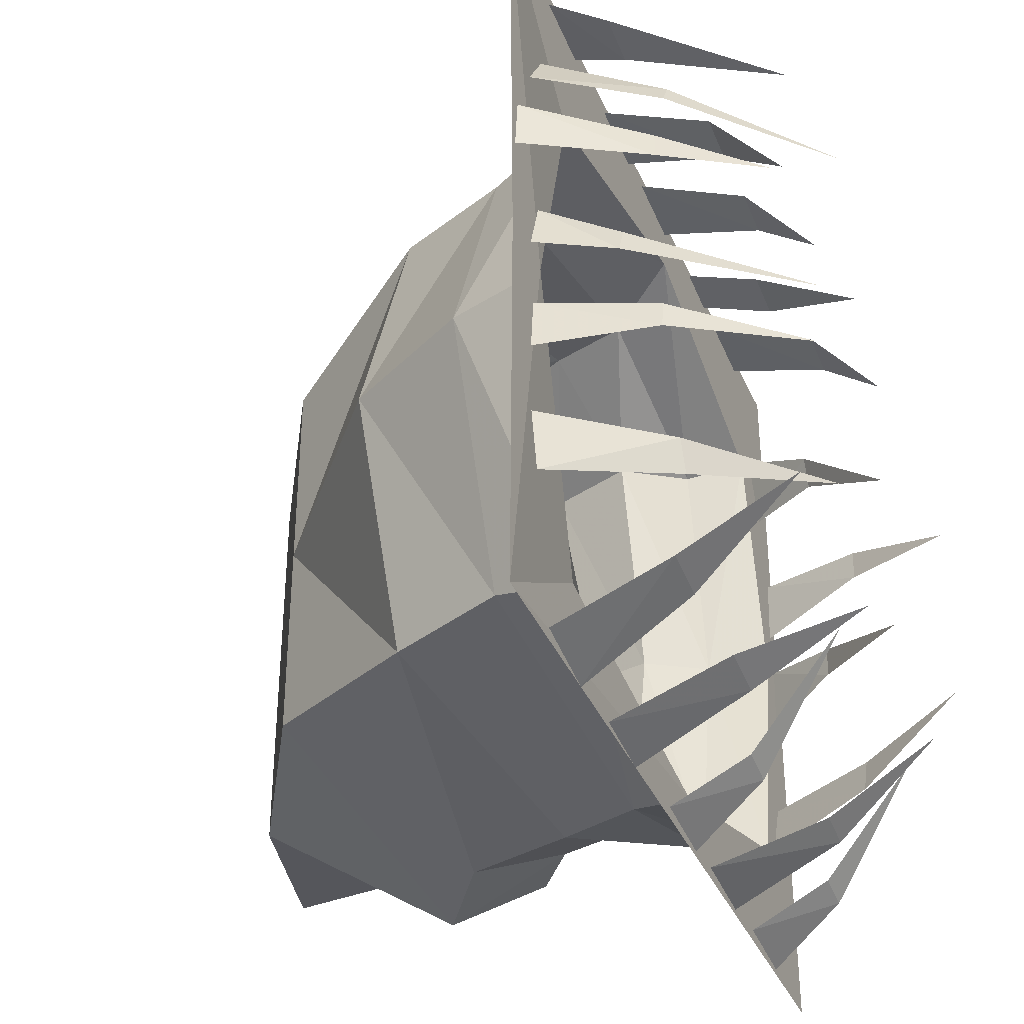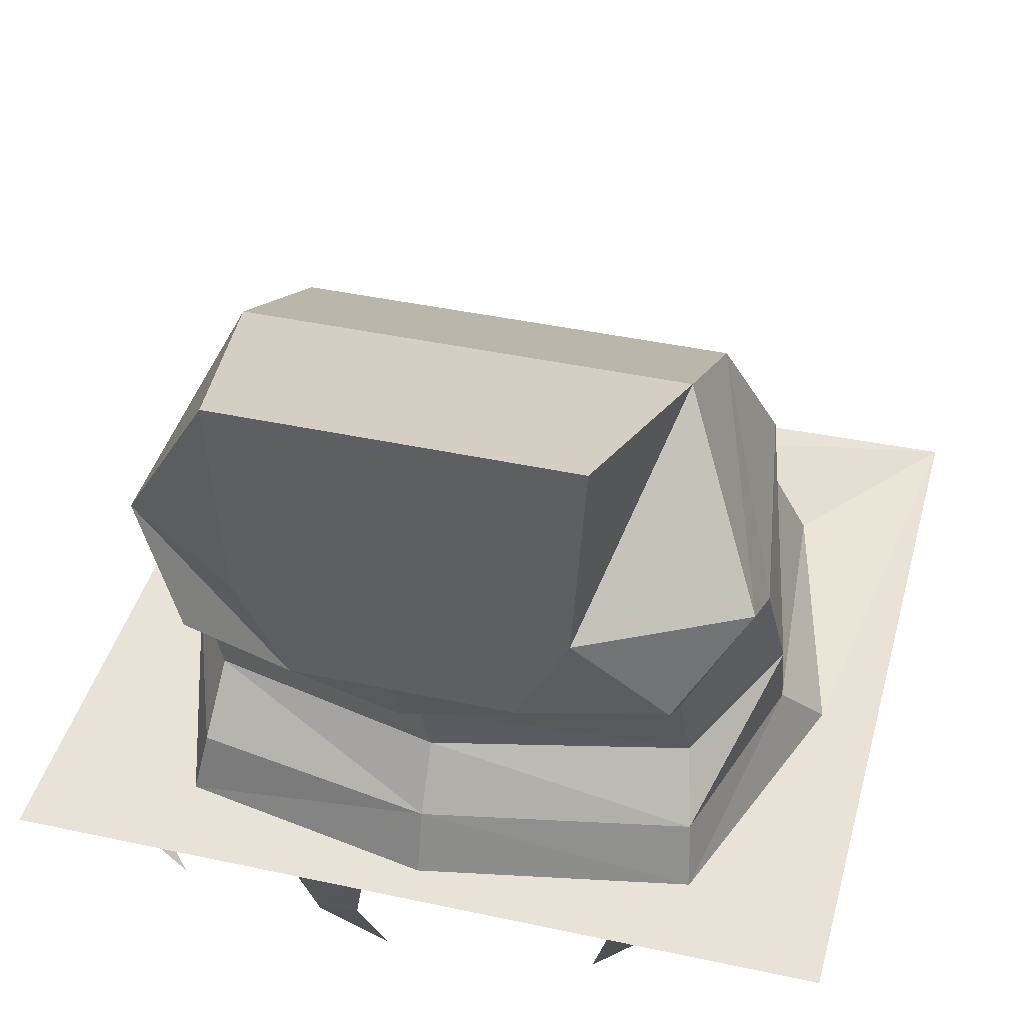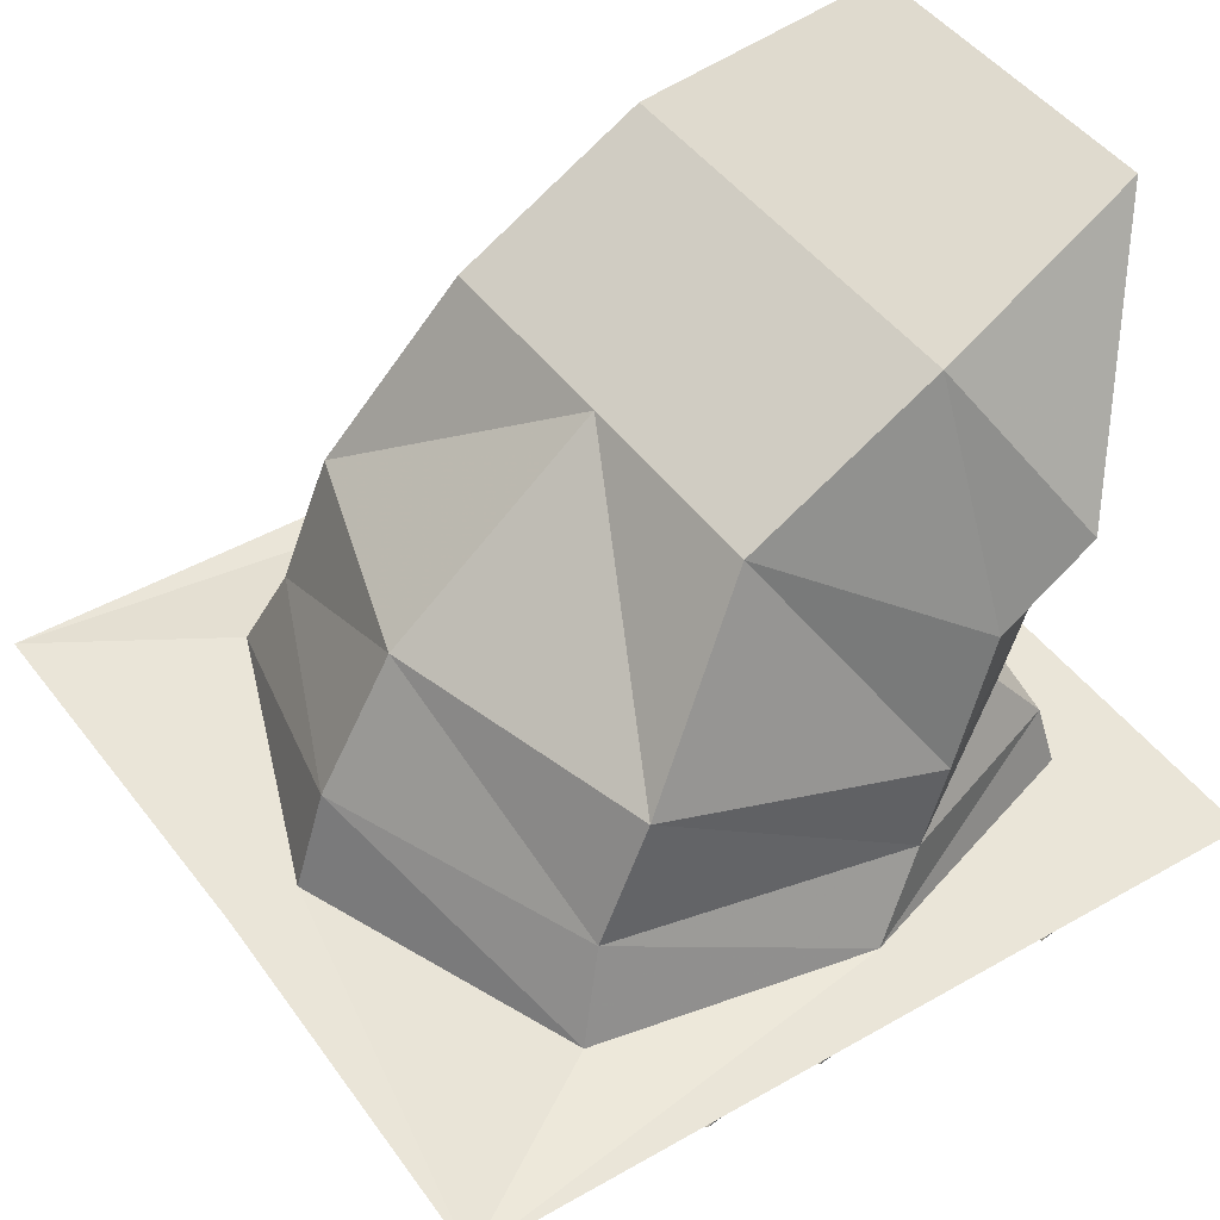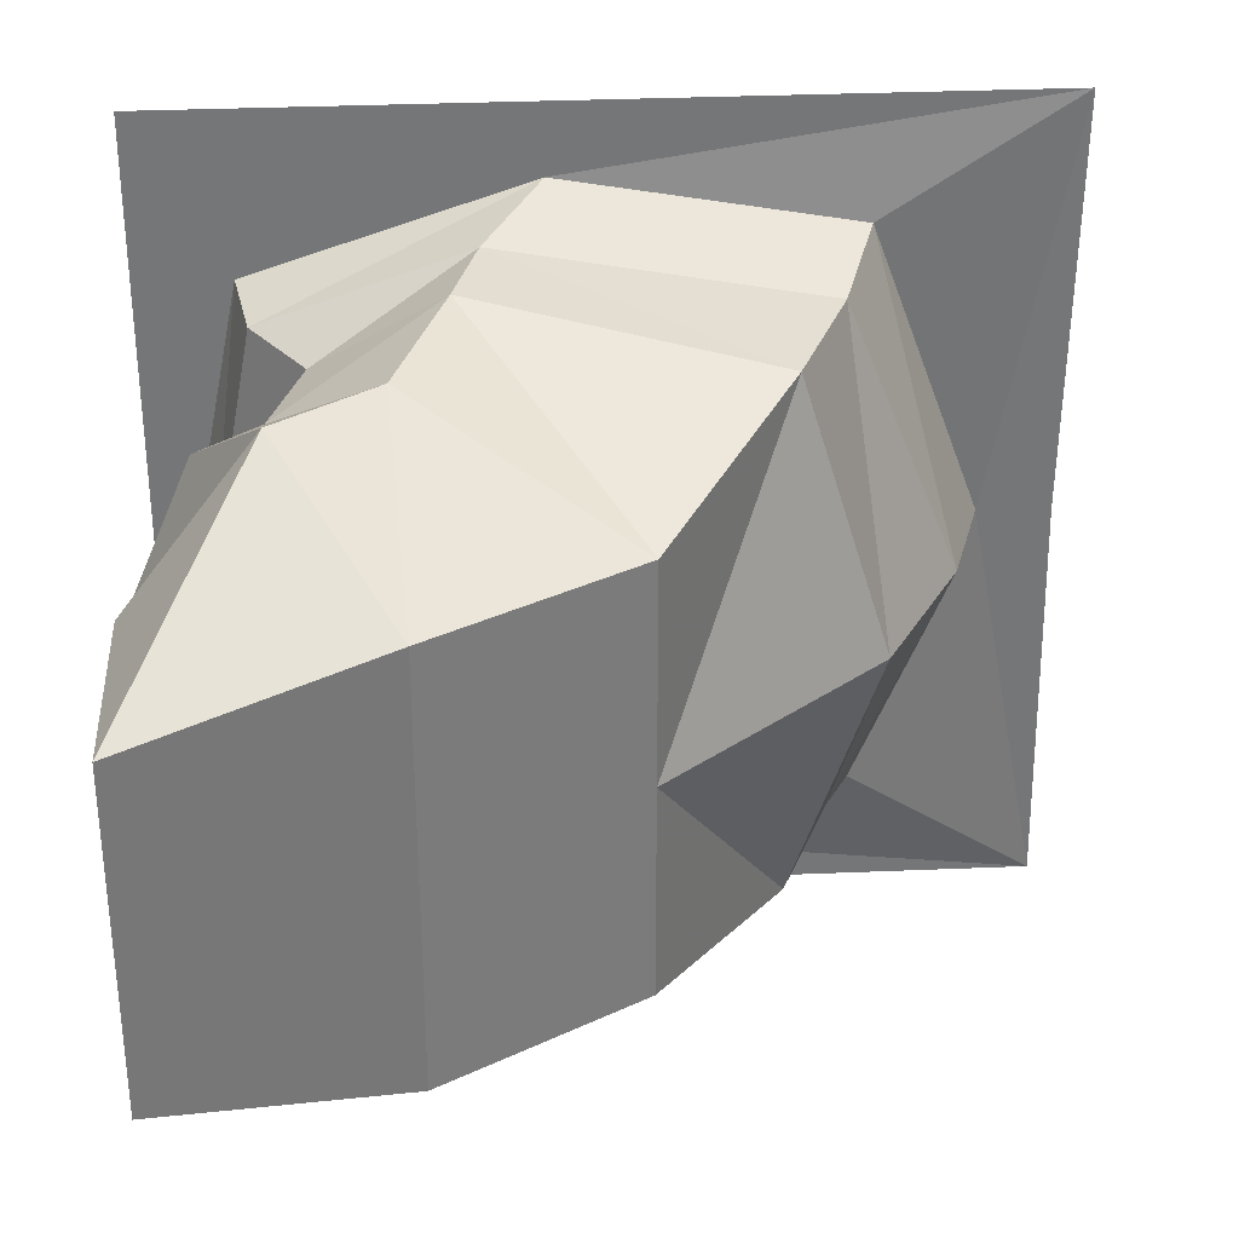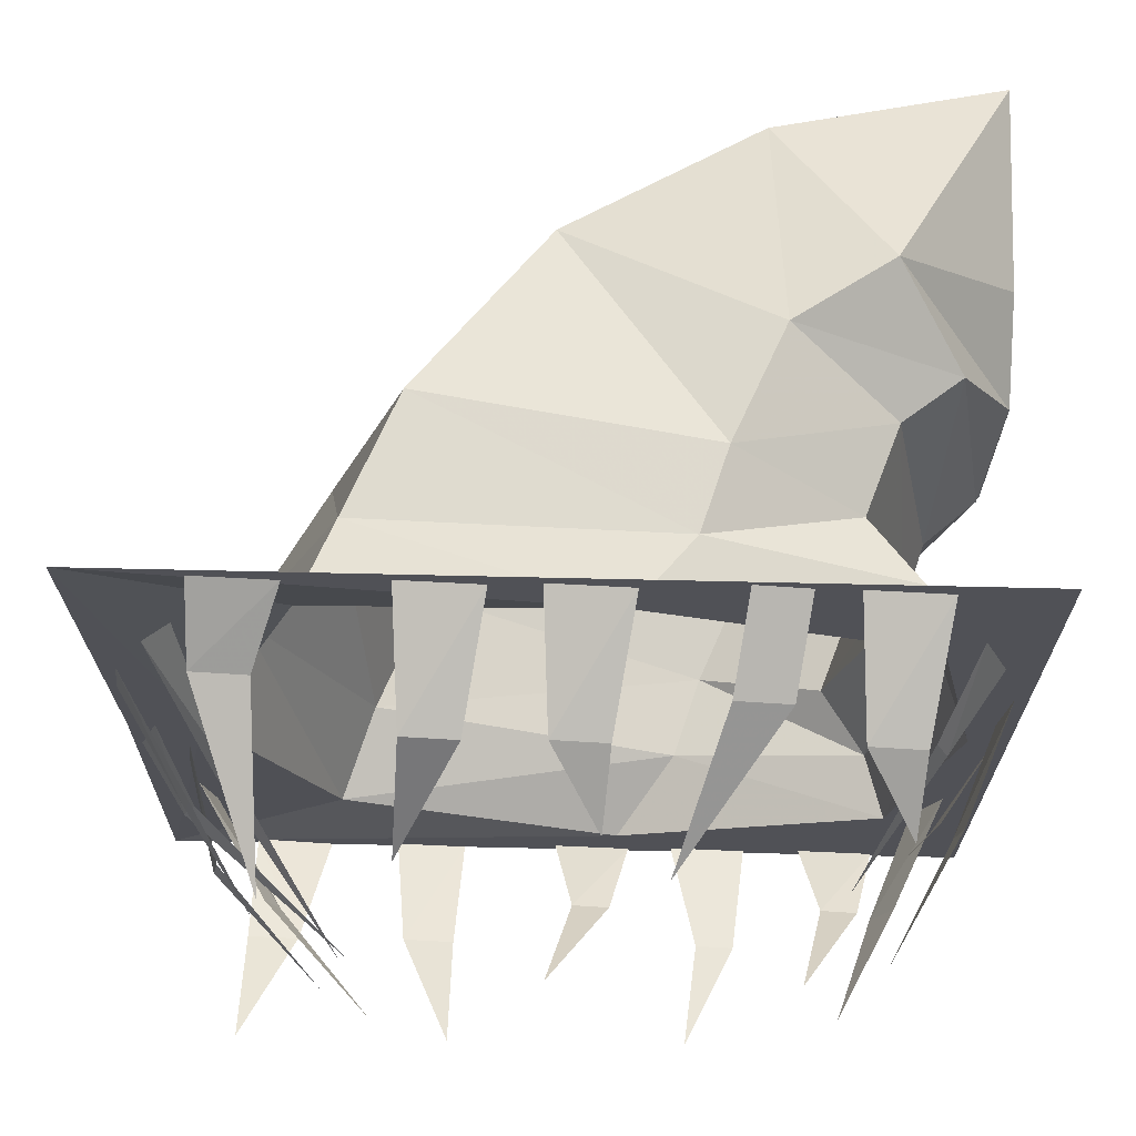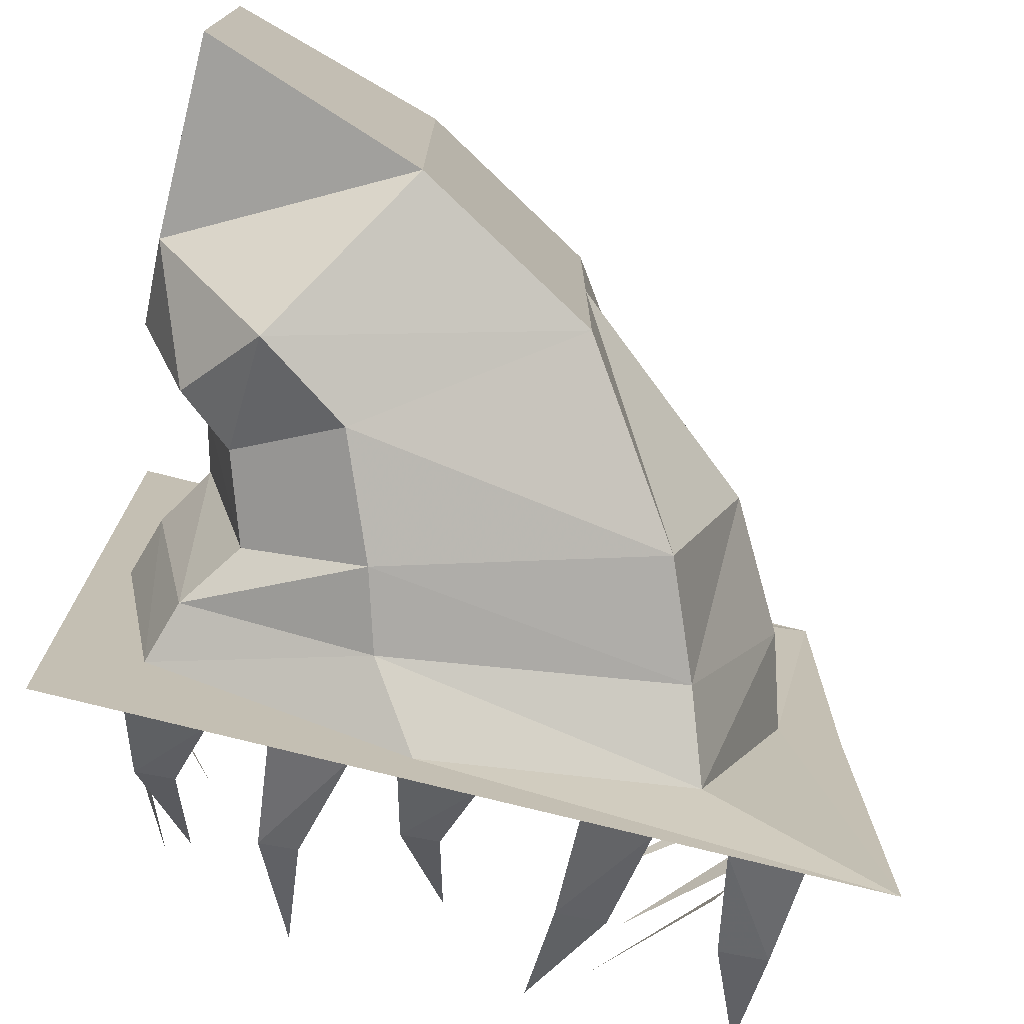
<metadata>
{"format":"obj","ext":"obj","renderer":"f3d","projection":"perspective","resolution":1024,"background":"white","views":[{"elev":-37.7,"azim":-68.2,"up":"+Z"},{"elev":41.4,"azim":104.7,"up":"+Y"},{"elev":45.0,"azim":-33.7,"up":"+Y"},{"elev":33.5,"azim":176.7,"up":"+Z"},{"elev":69.6,"azim":1.3,"up":"+Z"},{"elev":-75.4,"azim":165.8,"up":"+Z"}]}
</metadata>
<code>
v -0.3516 -0.1406 0.2812
v -0.3359 -0.1406 0.3125
v -0.3984 0 0.3516
v -0.4375 0 0.2891
v -0.2188 -0.3203 0.2344
v -0.3984 -0.1406 0.1406
v -0.3906 -0.1406 0.1797
v -0.4766 0 0.2031
v -0.4844 0 0.1328
v -0.3203 -0.2578 0.1484
v -0.4219 -0.1016 -0.01562
v -0.4062 -0.1016 0.02344
v -0.4531 -0.01562 0.04688
v -0.4766 -0.01562 -0.02344
v -0.2188 -0.2812 0.03906
v -0.3984 -0.1406 -0.125
v -0.3906 -0.1406 -0.08594
v -0.4297 0 -0.07031
v -0.4375 0 -0.1406
v -0.2656 -0.2812 -0.08594
v -0.3359 -0.1406 -0.2891
v -0.3516 -0.1406 -0.25
v -0.4375 0 -0.2344
v -0.4219 0 -0.3047
v -0.2188 -0.2812 -0.2578
v -0.3281 -0.1406 -0.4453
v -0.3906 -0.1406 -0.4375
v -0.3906 0 -0.4922
v -0.2969 0 -0.5078
v -0.3906 -0.2812 -0.3672
v -0.1328 -0.1406 -0.4453
v -0.1953 -0.1406 -0.4375
v -0.2109 0 -0.5
v -0.125 0 -0.5078
v -0.1328 -0.2812 -0.3672
v 0.0625 -0.09375 -0.4375
v 0.01562 -0.09375 -0.4297
v -0.007812 0 -0.4922
v 0.08594 0 -0.5
v -0.01562 -0.2188 -0.3047
v 0.2188 -0.1406 -0.4453
v 0.1719 -0.1406 -0.4375
v 0.1406 0 -0.4922
v 0.2344 0 -0.5
v 0.1562 -0.2812 -0.3672
v 0.1719 -0.1016 0.4453
v 0.2344 -0.1016 0.4375
v 0.25 0 0.4922
v 0.1875 0 0.5
v 0.1172 -0.25 0.3125
v -0.007812 -0.1406 0.4297
v 0.05469 -0.1406 0.4219
v 0.07812 0 0.4844
v -0.01562 0 0.4922
v 0.04688 -0.2188 0.3594
v -0.1562 -0.1406 0.4297
v -0.09375 -0.1406 0.4219
v -0.07031 0 0.4844
v -0.1641 0 0.4922
v -0.1641 -0.2344 0.3047
v -0.3672 -0.07812 0.4297
v -0.3047 -0.07812 0.4219
v -0.2734 0 0.4844
v -0.3672 0 0.4922
v -0.2969 -0.2812 0.3203
v -0.5 0 0.5078
v -0.2734 0.01562 0.3672
v 0.07031 0 0.4219
v 0.5078 0 0.5078
v 0.3984 0 0.3125
v 0.4609 0 0
v 0.5078 0 -0.5078
v 0.3984 0 -0.3281
v 0.07031 0 -0.4375
v -0.5 0 -0.5078
v -0.2734 0.01562 -0.3516
v -0.4062 0 0
v -0.4922 0 0
v -0.3672 0.125 0
v -0.2344 0.125 0.3359
v 0.1406 0.09375 0.3906
v 0.3828 0.07812 0.2969
v 0.4375 0.07812 0
v 0.375 0.07812 -0.3203
v 0.1406 0.09375 -0.3906
v -0.2344 0.125 -0.3125
v 0.375 -0.09375 -0.4375
v 0.3281 -0.09375 -0.4297
v 0.3047 0 -0.4922
v 0.3984 0 -0.5
v 0.2969 -0.2188 -0.3047
v 0.3047 -0.1406 0.4297
v 0.3672 -0.1406 0.4219
v 0.3906 0 0.4844
v 0.2969 0 0.4922
v 0.3594 -0.2188 0.3594
v 0.2344 0.3438 -0.375
v -0.01562 0.5 -0.2656
v -0.1719 0.2734 -0.3125
v 0.1719 0.1953 -0.3906
v 0.3203 0.1562 -0.3047
v 0.3594 0.2656 -0.2969
v 0.3516 0.4219 -0.375
v 0.2188 0.6328 -0.2656
v 0.2188 0.6328 0
v -0.01562 0.5 0
v -0.2734 0.2891 0
v 0.3906 0.1562 0
v 0.4141 0.2344 0.007812
v 0.4766 0.2891 0.007812
v 0.4297 0.3203 -0.2969
v 0.5 0.4688 -0.1953
v 0.5 0.7188 -0.2109
v 0.2188 0.6328 0.2656
v -0.01562 0.5 0.2656
v -0.1719 0.2734 0.3359
v 0.2344 0.3438 0.375
v 0.1719 0.1953 0.3906
v 0.3516 0.4219 0.375
v 0.4297 0.3203 0.2891
v 0.3594 0.2656 0.2891
v 0.3203 0.1562 0.2891
v 0.5 0.7188 0.2109
v 0.5 0.4688 0.1953
v 0.5 0.5391 0
v 0.5 0.3516 0.1328
v 0.5 0.3516 -0.1328
v 0.5 0.3516 0.007812
v 0.3984 -0.1406 -0.2266
v 0.375 -0.1406 -0.2812
v 0.4297 0 -0.3125
v 0.4609 0 -0.2344
v 0.3281 -0.2812 -0.1953
v 0.4297 -0.09375 -0.01562
v 0.4219 -0.09375 -0.0625
v 0.4844 0 -0.08594
v 0.4922 0 0.007812
v 0.2969 -0.2188 -0.09375
v 0.4375 -0.1406 0.1406
v 0.4297 -0.1406 0.09375
v 0.4844 0 0.0625
v 0.4922 0 0.1562
v 0.3594 -0.2812 0.07812
v 0.3906 -0.09375 0.2891
v 0.4062 -0.09375 0.25
v 0.4688 0 0.2578
v 0.4375 0 0.3438
v 0.3125 -0.2188 0.1562
f 1 2 3
f 1 3 4
f 1 4 2
f 1 2 5
f 1 5 2
f 4 3 2
f 6 7 8
f 6 8 9
f 6 9 7
f 6 7 10
f 6 10 7
f 9 8 7
f 11 12 13
f 11 13 14
f 11 14 12
f 11 12 15
f 11 15 12
f 14 13 12
f 16 17 18
f 16 18 19
f 16 19 17
f 16 17 20
f 16 20 17
f 19 18 17
f 21 22 23
f 21 23 24
f 21 24 22
f 21 22 25
f 21 25 22
f 24 23 22
f 26 27 28
f 26 28 29
f 26 29 27
f 26 27 30
f 26 30 27
f 29 28 27
f 31 32 33
f 31 33 34
f 31 34 32
f 31 32 35
f 31 35 32
f 34 33 32
f 36 37 38
f 36 38 39
f 36 39 37
f 36 37 40
f 36 40 37
f 39 38 37
f 41 42 43
f 41 43 44
f 41 44 42
f 41 42 45
f 41 45 42
f 44 43 42
f 46 47 48
f 46 48 49
f 46 49 47
f 46 47 50
f 46 50 47
f 49 48 47
f 51 52 53
f 51 53 54
f 51 54 52
f 51 52 55
f 51 55 52
f 54 53 52
f 56 57 58
f 56 58 59
f 56 59 57
f 56 57 60
f 56 60 57
f 59 58 57
f 61 62 63
f 61 63 64
f 61 64 62
f 61 62 65
f 61 65 62
f 64 63 62
f 87 88 89
f 87 89 90
f 87 90 88
f 87 88 91
f 87 91 88
f 90 89 88
f 92 93 94
f 92 94 95
f 92 95 93
f 92 93 96
f 92 96 93
f 95 94 93
f 129 130 131
f 129 131 132
f 129 132 130
f 129 130 133
f 129 133 130
f 132 131 130
f 134 135 136
f 134 136 137
f 134 137 135
f 134 135 138
f 134 138 135
f 137 136 135
f 139 140 141
f 139 141 142
f 139 142 140
f 139 140 143
f 139 143 140
f 142 141 140
f 144 145 146
f 144 146 147
f 144 147 145
f 144 145 148
f 144 148 145
f 147 146 145
f 66 67 68
f 66 68 69
f 69 68 70
f 69 70 71
f 69 71 72
f 72 71 73
f 72 73 74
f 72 74 75
f 75 74 76
f 75 76 77
f 75 77 78
f 78 77 66
f 66 77 67
f 67 77 79
f 67 79 80
f 67 80 68
f 68 80 81
f 68 81 82
f 68 82 70
f 70 82 83
f 70 83 71
f 71 83 73
f 73 83 84
f 73 84 85
f 73 85 74
f 74 85 76
f 76 85 86
f 76 86 79
f 76 79 77
f 97 98 99
f 97 99 100
f 97 100 101
f 97 101 102
f 98 106 99
f 99 106 107
f 101 108 109
f 101 109 102
f 106 115 116
f 106 116 107
f 115 117 118
f 115 118 116
f 117 121 118
f 118 121 122
f 121 109 108
f 121 108 122
f 97 102 103
f 97 103 98
f 98 103 104
f 98 104 105
f 98 105 106
f 102 109 110
f 102 110 111
f 102 111 103
f 105 114 115
f 105 115 106
f 117 115 114
f 117 114 119
f 117 119 120
f 117 120 121
f 120 110 109
f 120 109 121
f 99 107 86
f 99 86 100
f 100 86 85
f 100 85 84
f 100 84 101
f 101 84 108
f 107 116 80
f 107 80 79
f 107 79 86
f 116 118 81
f 116 81 80
f 118 122 81
f 81 122 82
f 82 122 83
f 83 122 108
f 83 108 84
f 103 111 112
f 103 112 104
f 104 112 113
f 104 113 105
f 105 113 114
f 123 124 119
f 123 119 114
f 123 114 113
f 124 126 119
f 119 126 120
f 120 126 110
f 112 111 127
f 110 126 128
f 110 128 111
f 111 128 127
f 123 113 125
f 123 125 124
f 124 125 124
f 124 125 126
f 112 127 125
f 112 125 113
f 113 125 113
f 127 128 125
f 127 125 127
f 112 125 112
f 126 125 126
f 126 125 128
f 128 125 128
f 123 125 123

</code>
